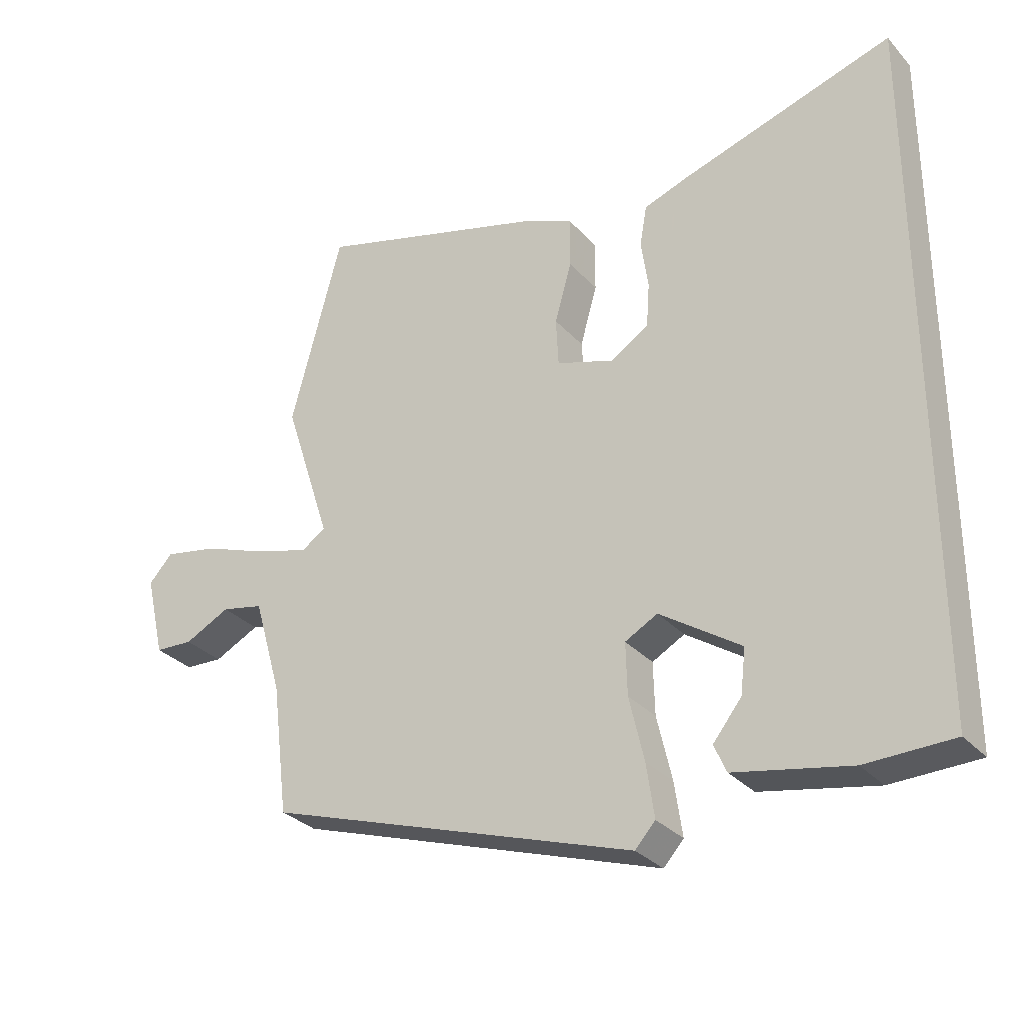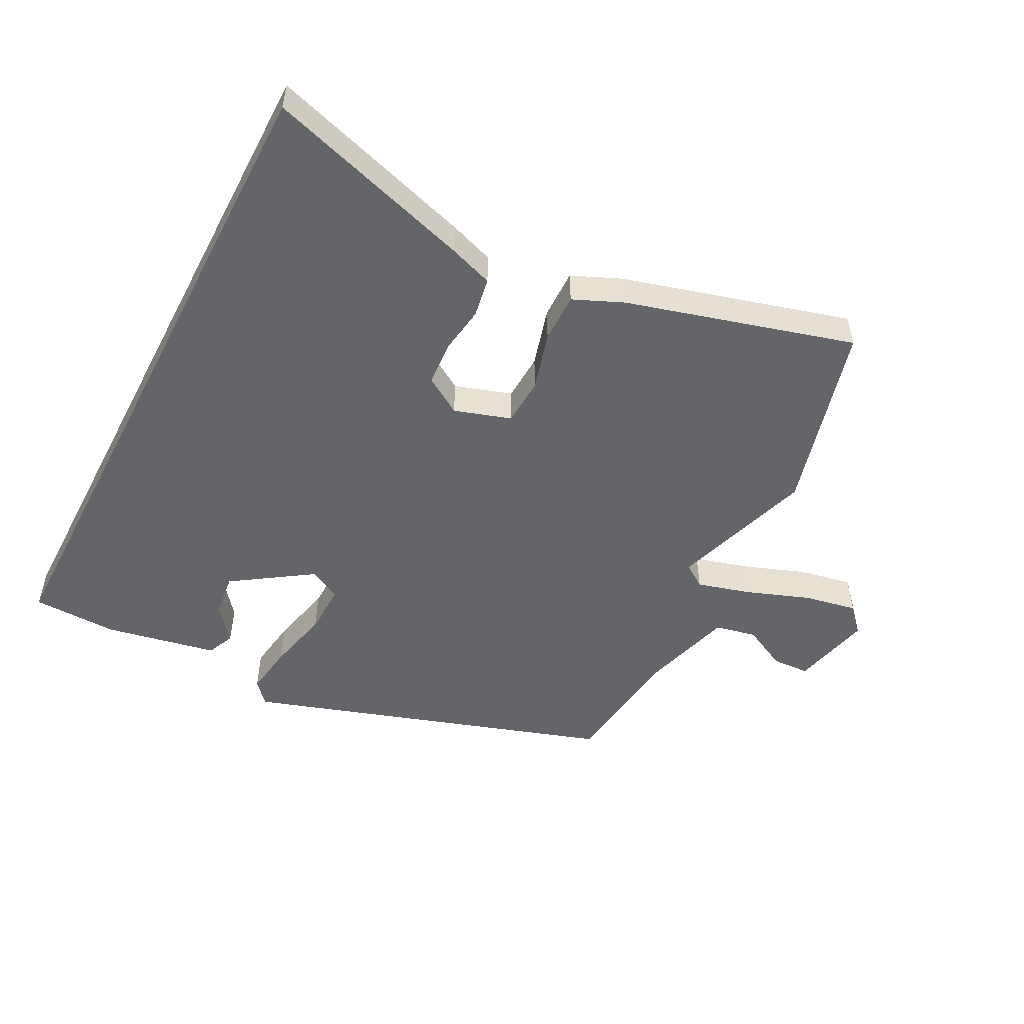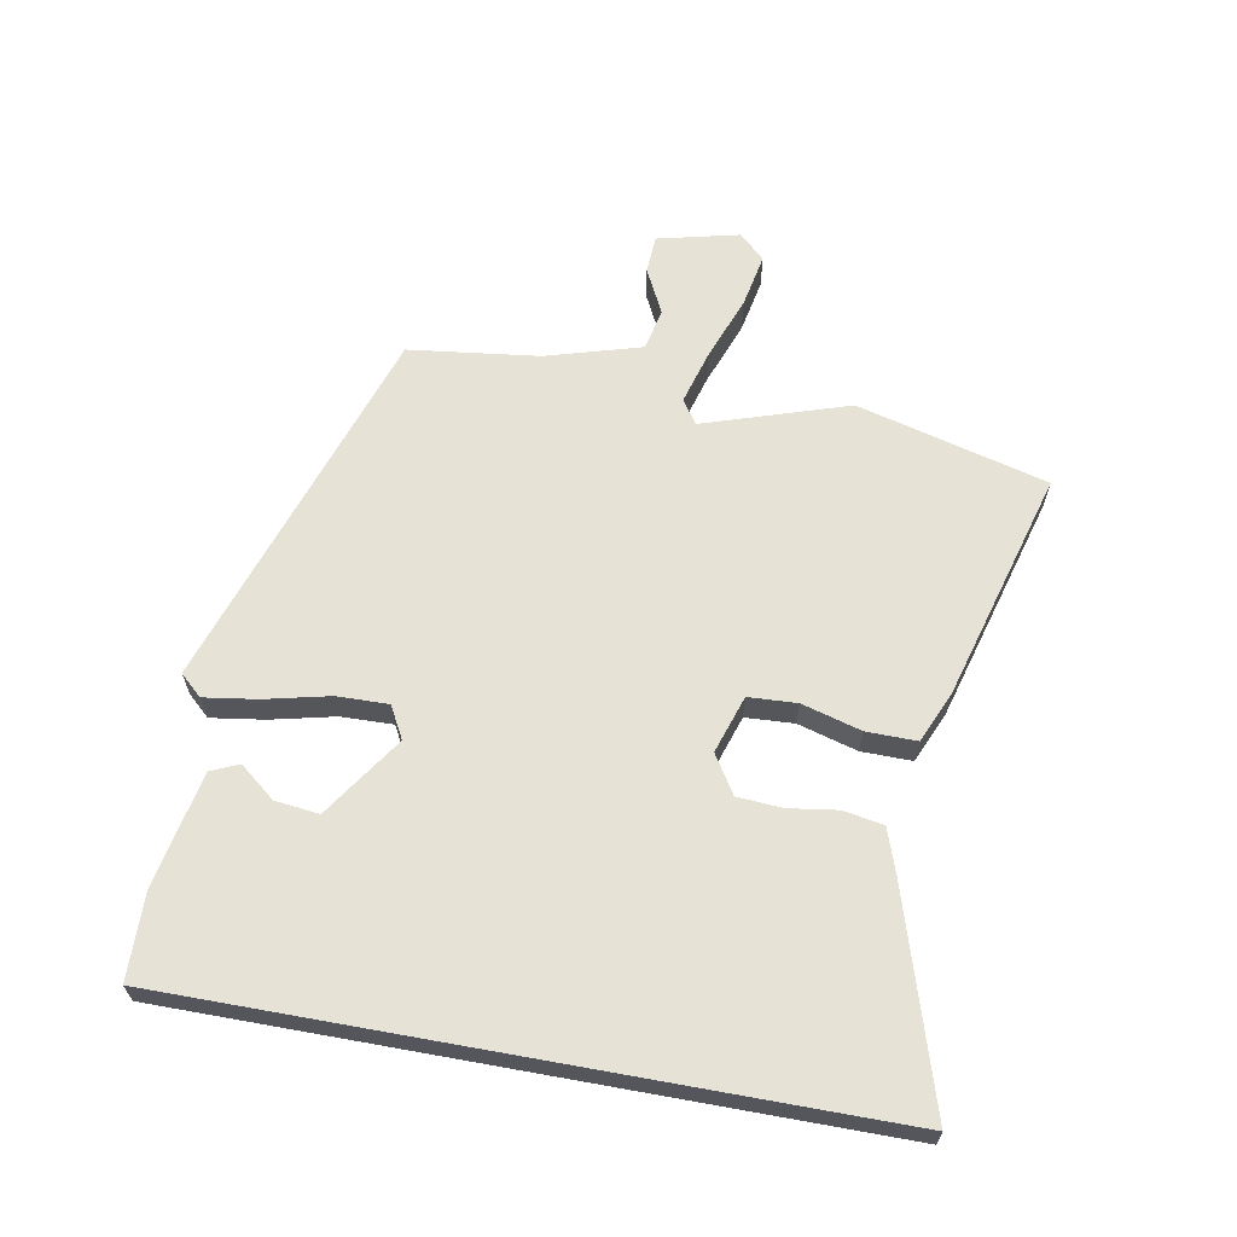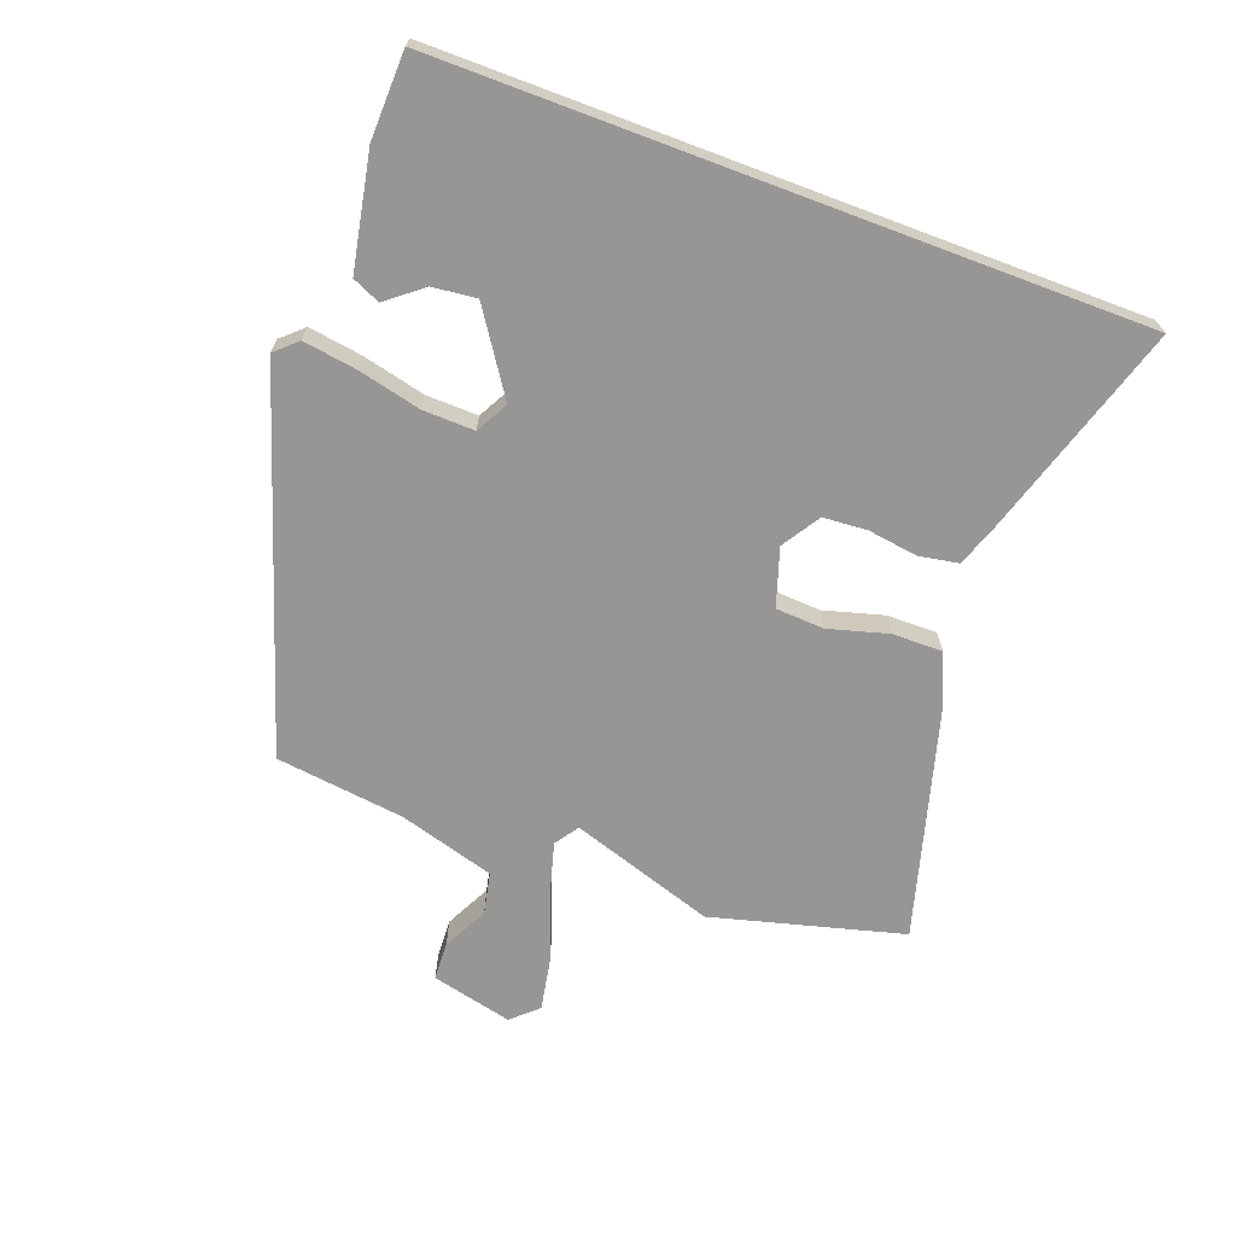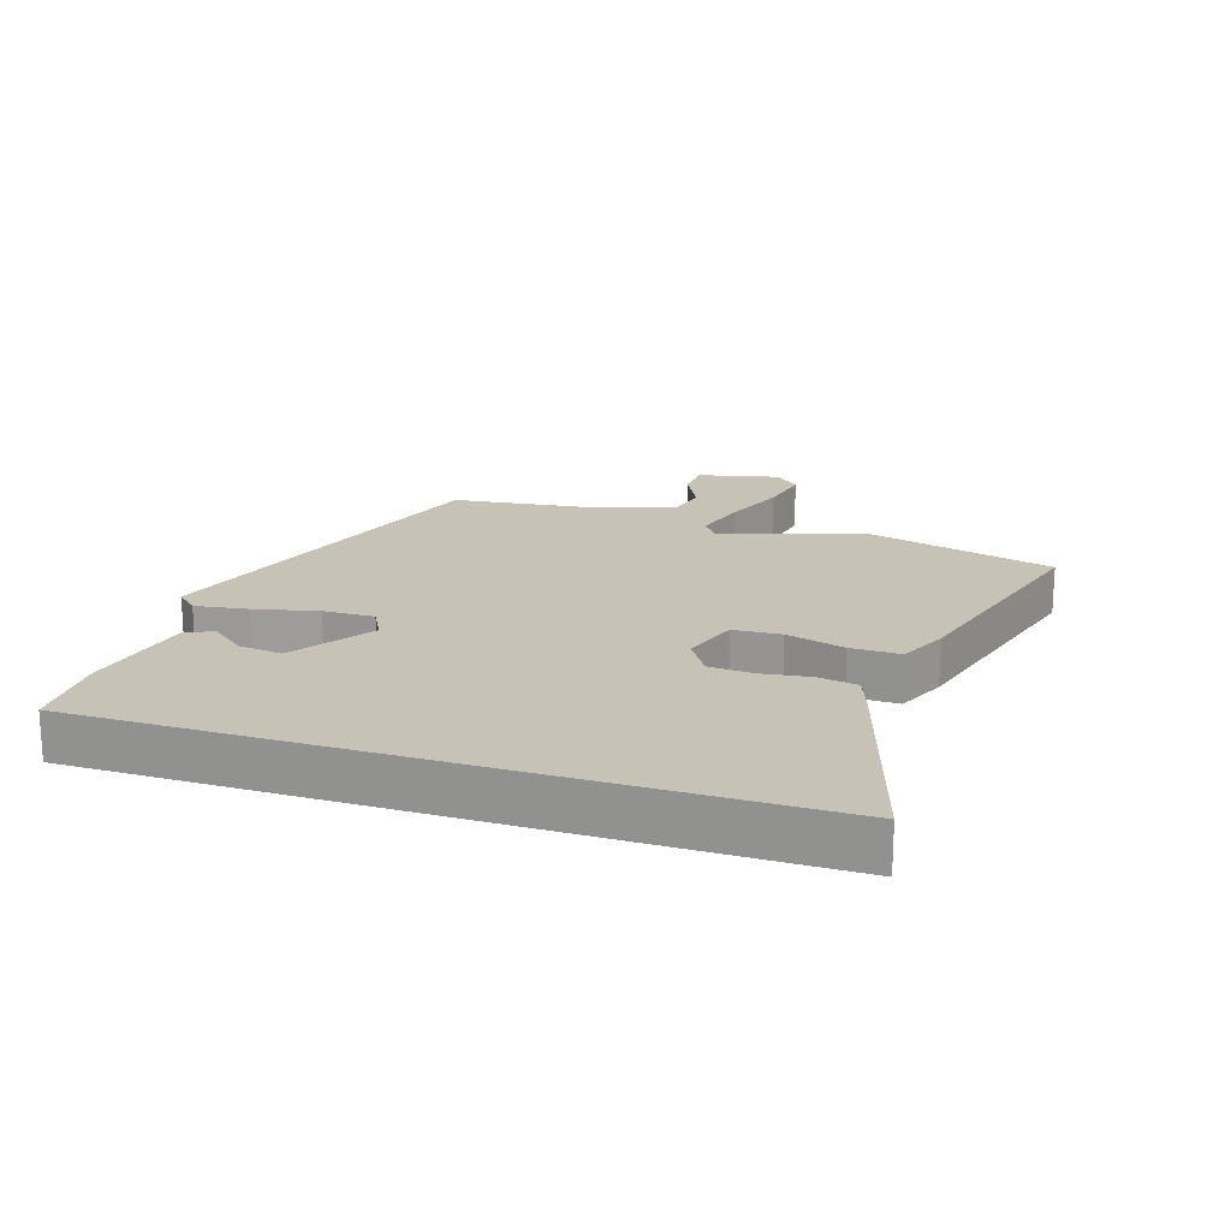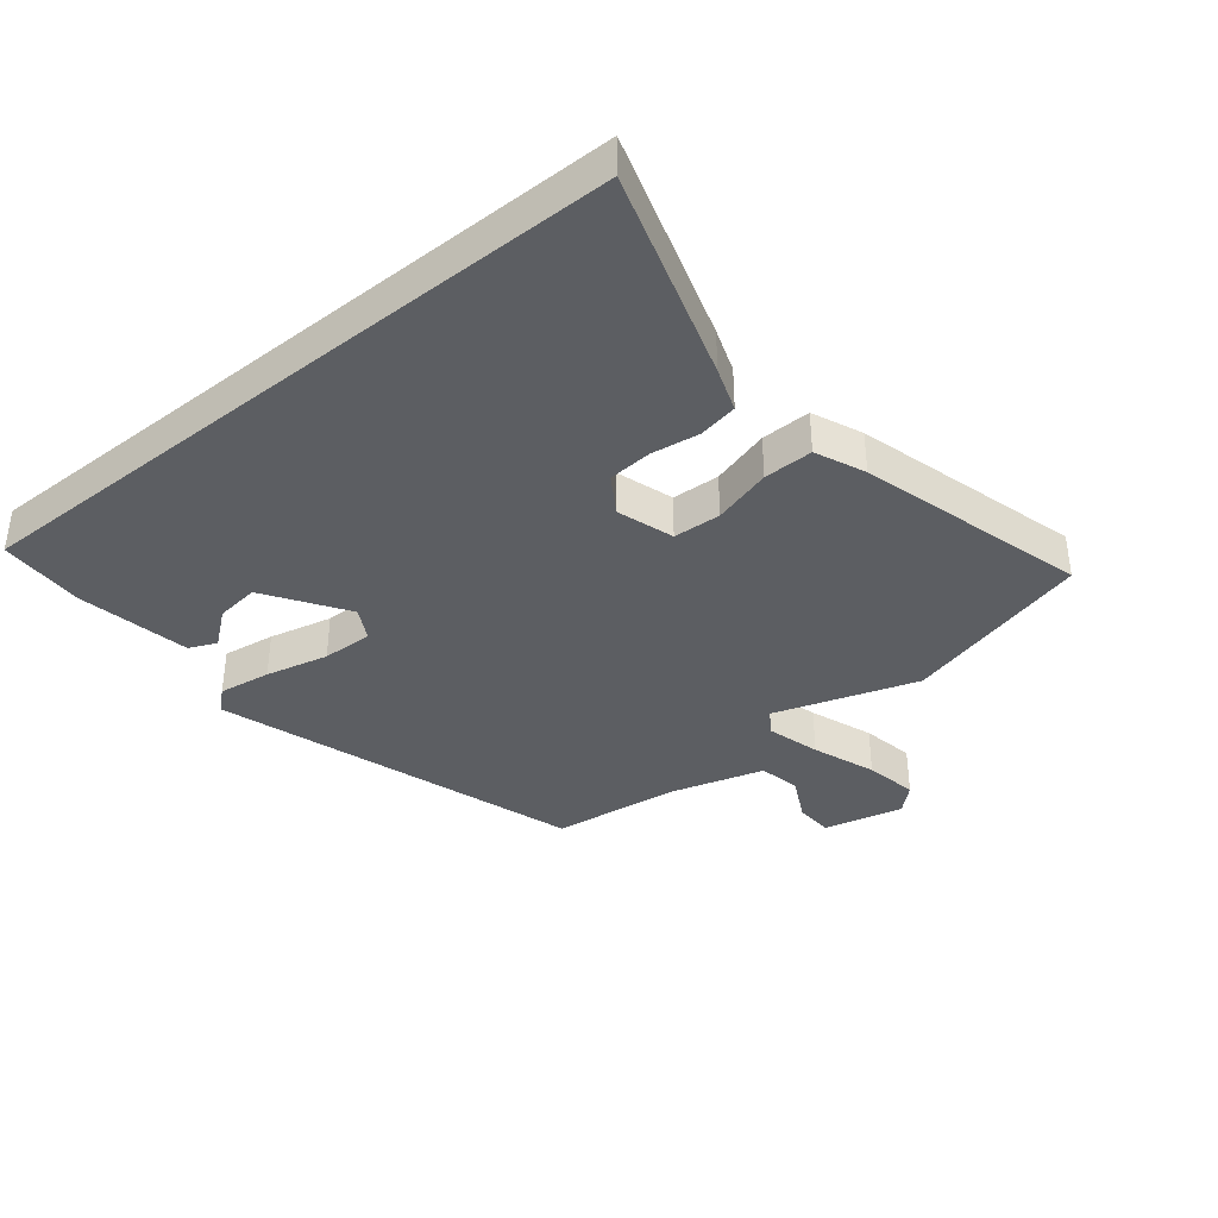
<metadata>
{"format":"obj","ext":"obj","renderer":"f3d","projection":"perspective","resolution":1024,"background":"white","views":[{"elev":-30.6,"azim":-146.2,"up":"+Z"},{"elev":-51.5,"azim":-27.5,"up":"+Y"},{"elev":63.9,"azim":-79.7,"up":"+Y"},{"elev":-68.0,"azim":-110.6,"up":"+Y"},{"elev":19.1,"azim":-72.0,"up":"+Y"},{"elev":-38.2,"azim":-51.3,"up":"+Y"}]}
</metadata>
<code>
v -0.5 0.07 -0.475
v -0.5 0.07 0.598
v -0.171 0.07 0.497
v -0.102 0.07 0.473
v -0.091 0.07 0.411
v -0.102 0.07 0.335
v -0.097 0.07 0.266
v -0.038 0.07 0.229
v 0.051 0.07 0.258
v 0.055 0.07 0.333
v 0.029 0.07 0.425
v 0.028 0.07 0.503
v 0.106 0.07 0.537
v 0.463 0.07 0.638
v 0.542 0.07 0.343
v 0.469 0.07 0.119
v 0.506 0.07 0.094
v 0.59 0.07 0.118
v 0.69 0.07 0.155
v 0.773 0.07 0.171
v 0.81 0.07 0.131
v 0.78 0.07 0.005
v 0.721 0.07 0.002
v 0.651 0.07 0.037
v 0.586 0.07 0.023
v 0.543 0.07 -0.125
v 0.518 0.07 -0.326
v -0.053 0.07 -0.515
v -0.084 0.07 -0.481
v -0.072 0.07 -0.399
v -0.049 0.07 -0.3
v -0.047 0.07 -0.22
v -0.097 0.07 -0.193
v -0.222 0.07 -0.277
v -0.214 0.07 -0.345
v -0.17 0.07 -0.4
v -0.189 0.07 -0.443
v -0.366 0.07 -0.478
v -0.5 0 -0.475
v -0.5 0 0.598
v -0.171 0 0.497
v -0.102 0 0.473
v -0.091 0 0.411
v -0.102 0 0.335
v -0.097 0 0.266
v -0.038 0 0.229
v 0.051 0 0.258
v 0.055 0 0.333
v 0.029 0 0.425
v 0.028 0 0.503
v 0.106 0 0.537
v 0.463 0 0.638
v 0.542 0 0.343
v 0.469 0 0.119
v 0.506 0 0.094
v 0.59 0 0.118
v 0.69 0 0.155
v 0.773 0 0.171
v 0.81 0 0.131
v 0.78 0 0.005
v 0.721 0 0.002
v 0.651 0 0.037
v 0.586 0 0.023
v 0.543 0 -0.125
v 0.518 0 -0.326
v -0.053 0 -0.515
v -0.084 0 -0.481
v -0.072 0 -0.399
v -0.049 0 -0.3
v -0.047 0 -0.22
v -0.097 0 -0.193
v -0.222 0 -0.277
v -0.214 0 -0.345
v -0.17 0 -0.4
v -0.189 0 -0.443
v -0.366 0 -0.478
f 35 36 37 38
f 34 35 38 1
f 28 29 30 31
f 26 27 28 31
f 25 26 31 32
f 21 22 23 24
f 21 24 25
f 18 19 20 21
f 17 18 21 25
f 16 17 25 32
f 10 11 12 13
f 9 10 13 14
f 3 4 5 6
f 3 6 7
f 34 1 2 3
f 33 34 3 7
f 9 14 15 16
f 8 9 16 32
f 7 8 32 33
f 76 75 74 73
f 39 76 73 72
f 69 68 67 66
f 69 66 65 64
f 70 69 64 63
f 62 61 60 59
f 63 62 59
f 59 58 57 56
f 63 59 56 55
f 70 63 55 54
f 51 50 49 48
f 52 51 48 47
f 44 43 42 41
f 45 44 41
f 41 40 39 72
f 45 41 72 71
f 54 53 52 47
f 70 54 47 46
f 71 70 46 45
f 1 39 40 2
f 2 40 41 3
f 3 41 42 4
f 4 42 43 5
f 5 43 44 6
f 6 44 45 7
f 7 45 46 8
f 8 46 47 9
f 9 47 48 10
f 10 48 49 11
f 11 49 50 12
f 12 50 51 13
f 13 51 52 14
f 14 52 53 15
f 15 53 54 16
f 16 54 55 17
f 17 55 56 18
f 18 56 57 19
f 19 57 58 20
f 20 58 59 21
f 21 59 60 22
f 22 60 61 23
f 23 61 62 24
f 24 62 63 25
f 25 63 64 26
f 26 64 65 27
f 27 65 66 28
f 28 66 67 29
f 29 67 68 30
f 30 68 69 31
f 31 69 70 32
f 32 70 71 33
f 33 71 72 34
f 34 72 73 35
f 35 73 74 36
f 36 74 75 37
f 37 75 76 38
f 38 76 39 1

</code>
